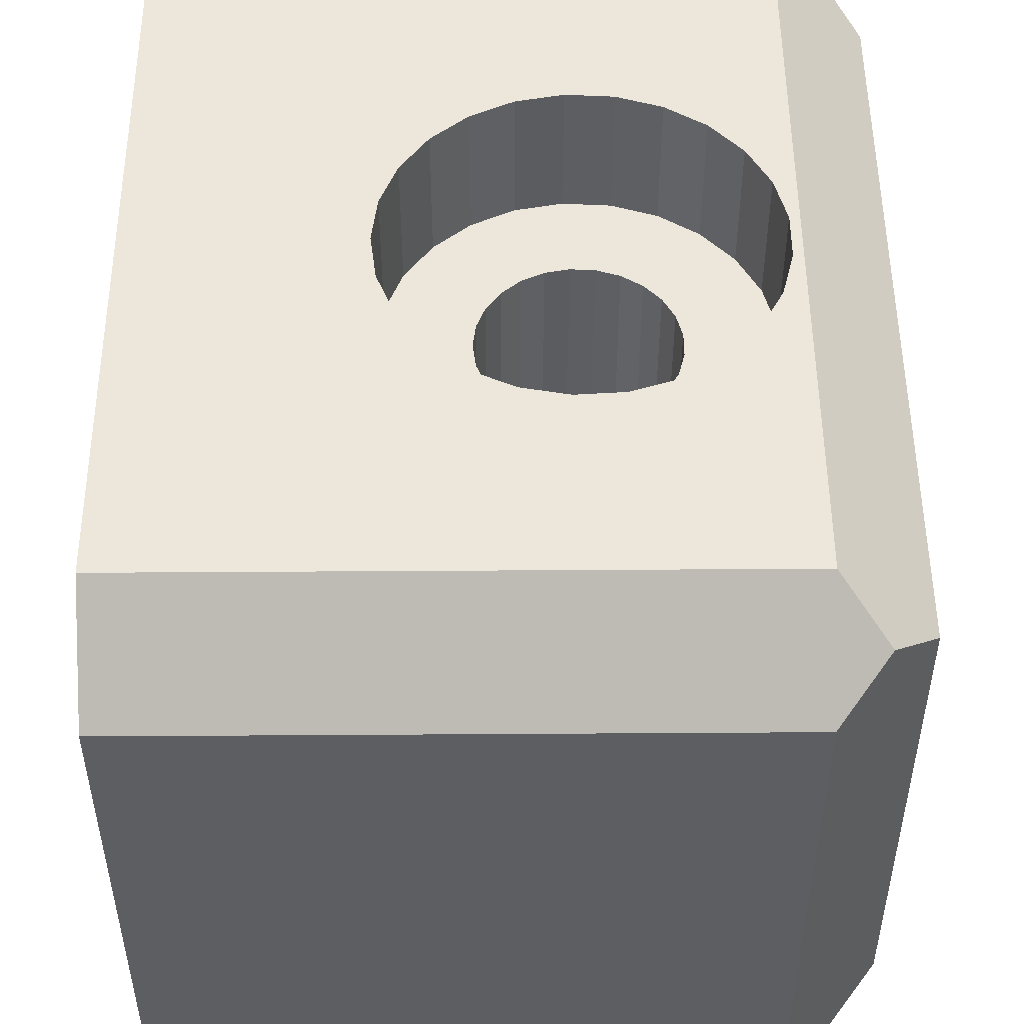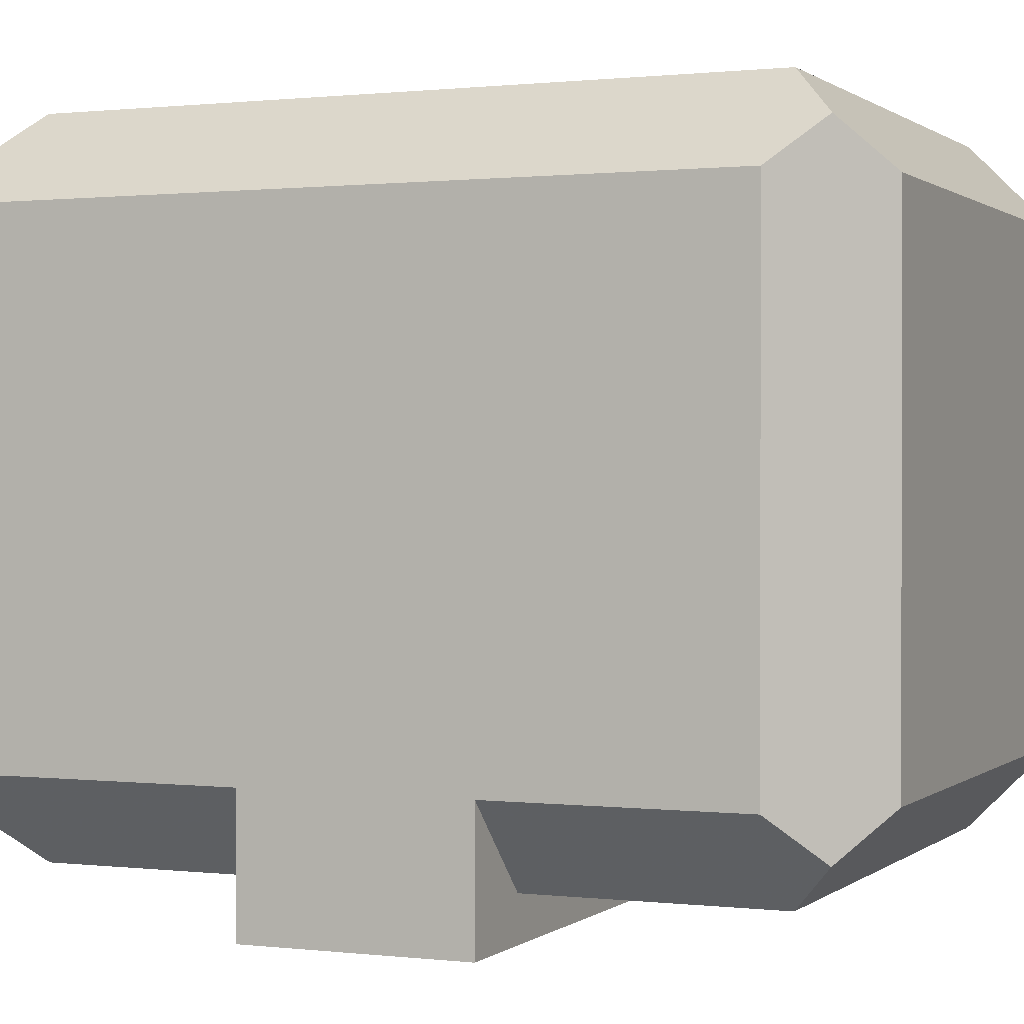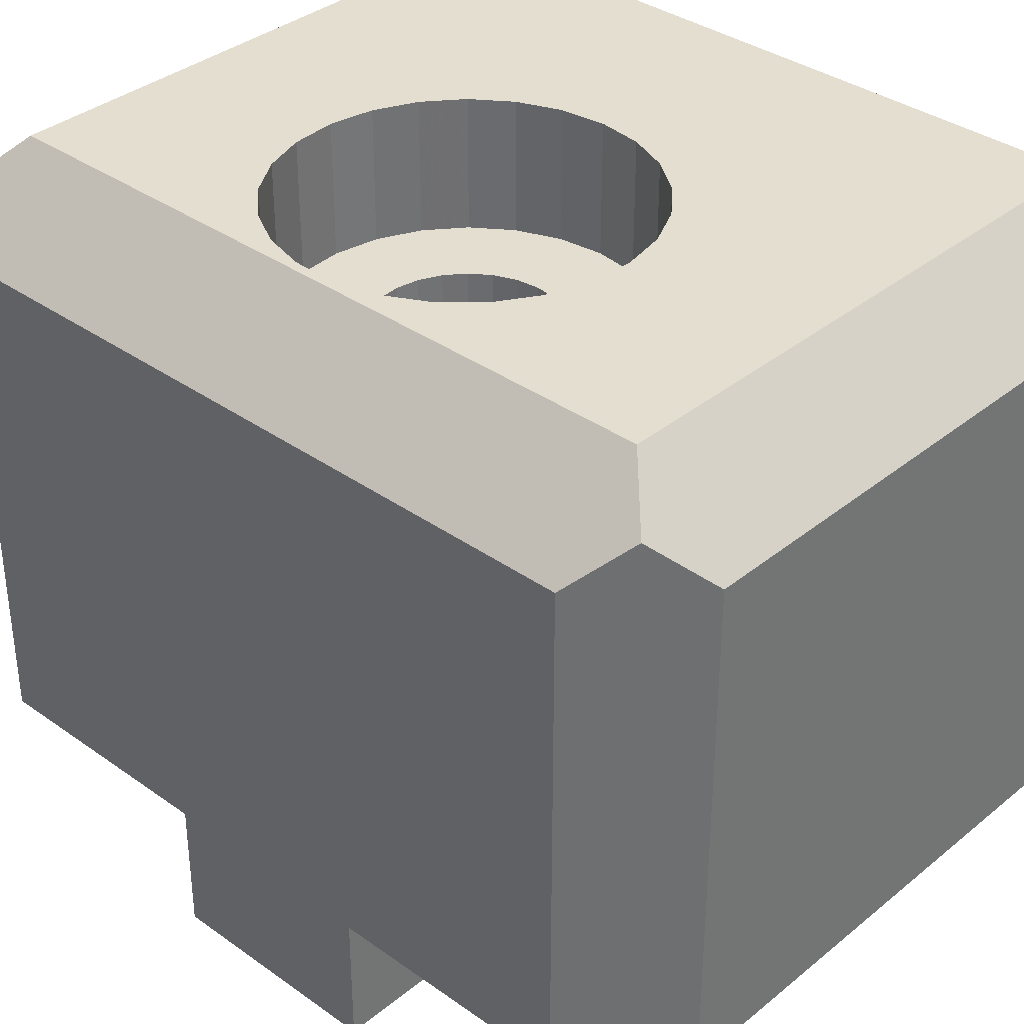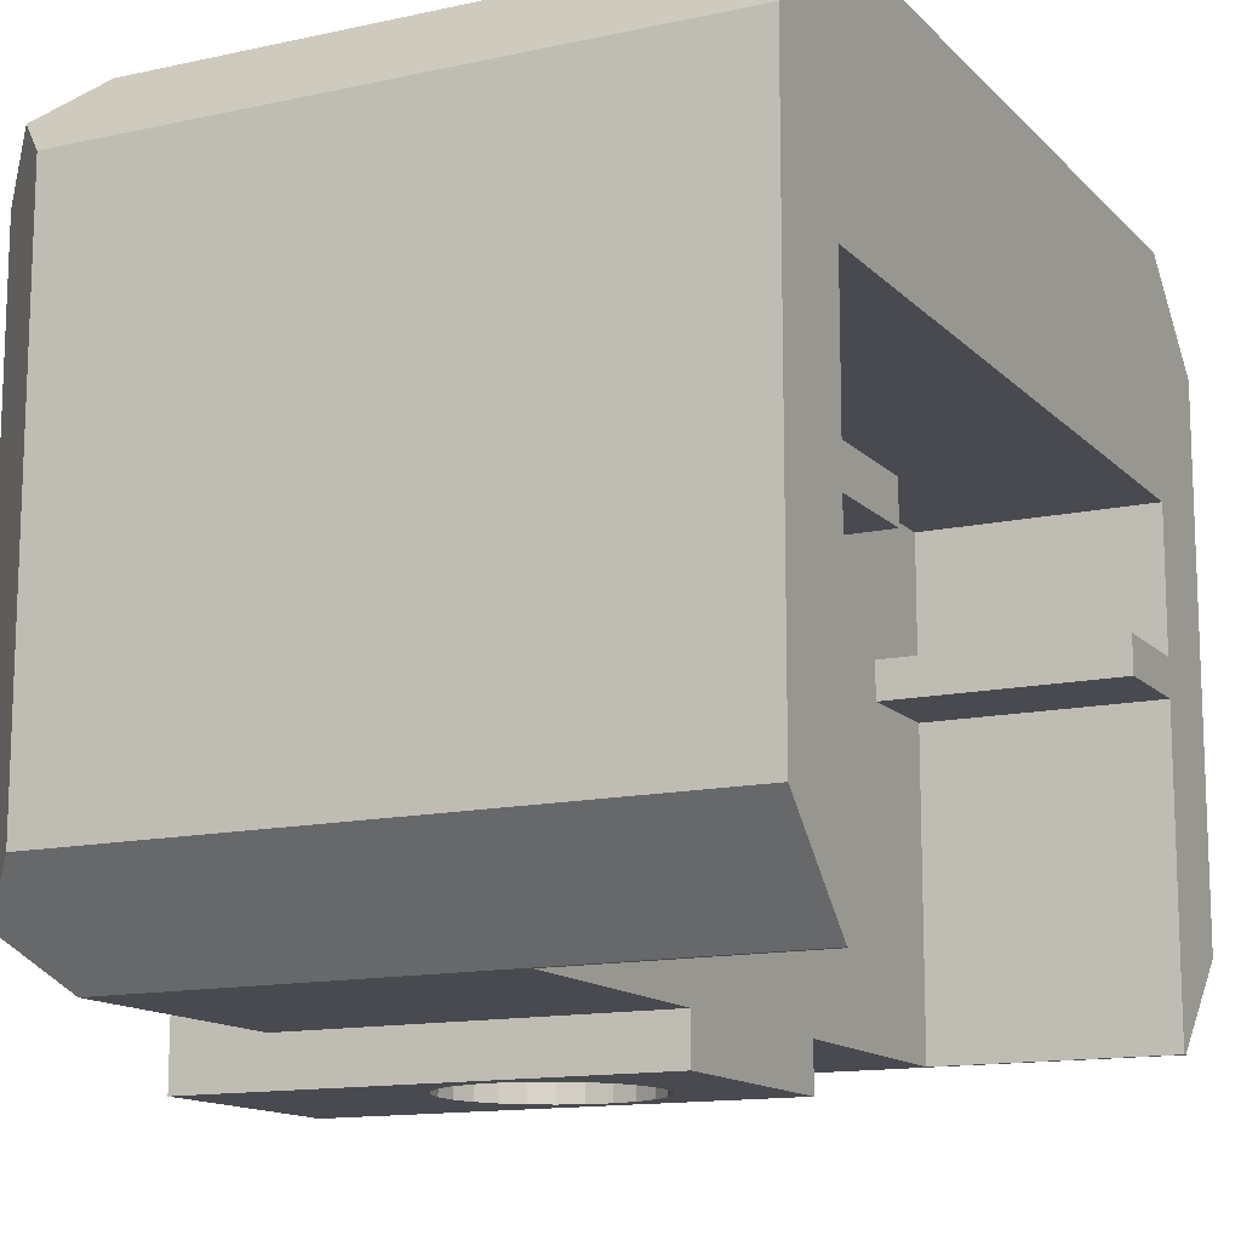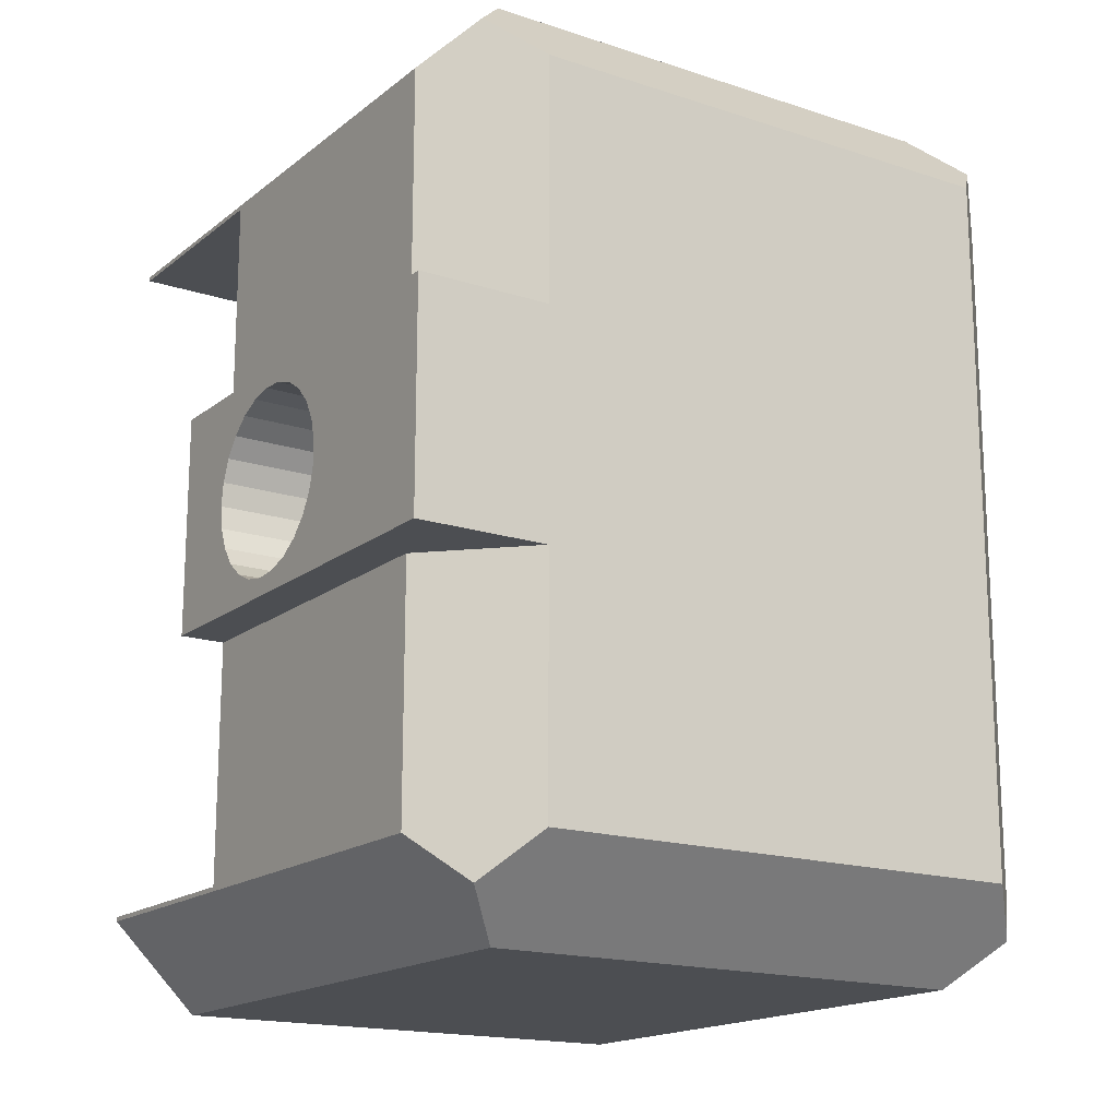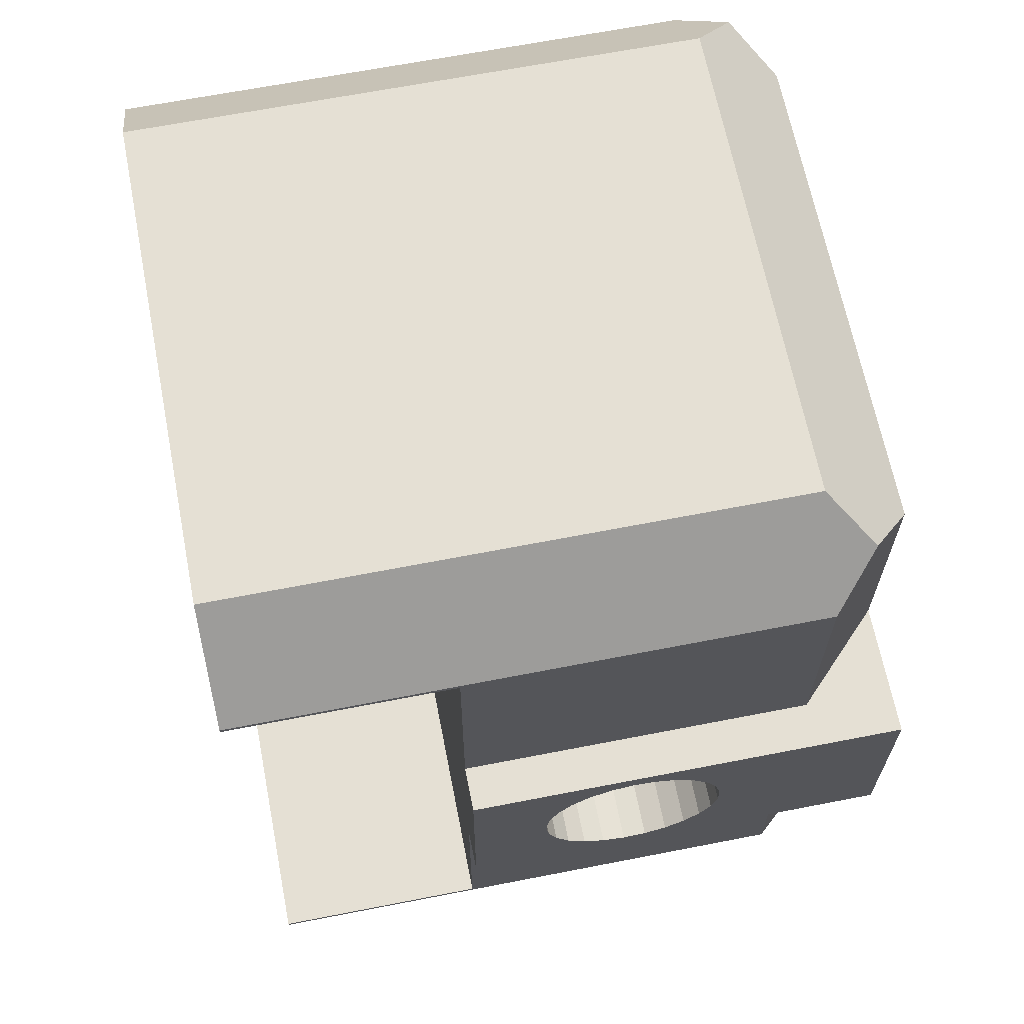
<metadata>
{"format":"obj","ext":"obj","renderer":"f3d","projection":"perspective","resolution":1024,"background":"white","views":[{"elev":50.7,"azim":179.6,"up":"+Z"},{"elev":0.7,"azim":-66.6,"up":"+Z"},{"elev":35.7,"azim":-46.9,"up":"+Z"},{"elev":-13.5,"azim":26.4,"up":"+Z"},{"elev":-17.0,"azim":-123.5,"up":"+Y"},{"elev":65.7,"azim":168.9,"up":"+Y"}]}
</metadata>
<code>
v -41 2.5 -8
v -41 2.5 -11
v -41 -2.5 -8
v -41 -2.5 -11
v -41 8 -8
v -41 8 3.4
v -41 -8 -8
v -41 -8 3.4
v -31 -2.5 -11
v -31 -2.5 -10
v -39 -2.5 -10
v -40 -9 -9
v -39 -8 -10
v -39 -10 -8
v -39 -10 3.4
v -40 -9 4.4
v -39 -8 5.4
v -39 8 5.4
v -40 9 4.4
v -39 10 3.4
v -39 10 -8
v -40 9 -9
v -39 8 -10
v -39 2.5 -10
v -31 2.5 -10
v -31 2.5 -11
v -36.52 -1.234 -11
v -36.16 -1.618 -11
v -35.71 -1.9 -11
v -36.77 -0.7731 -11
v -35.21 -2.063 -11
v -36.9 -0.2632 -11
v -36.9 0.2632 -11
v -36.77 0.7731 -11
v -36.52 1.234 -11
v -36.16 1.618 -11
v -35.71 1.9 -11
v -34.69 -2.096 -11
v -34.17 -1.997 -11
v -33.69 -1.773 -11
v -33.29 -1.438 -11
v -32.98 -1.012 -11
v -32.79 -0.5222 -11
v -35.21 2.063 -11
v -32.72 0 -11
v -32.79 0.5222 -11
v -32.98 1.012 -11
v -33.29 1.438 -11
v -33.69 1.773 -11
v -34.17 1.997 -11
v -34.69 2.096 -11
v -31 5.7 -3.4
v -31 7.9 -10
v -31 7.9 -3.4
v -31 7.9 0.4
v -31 5.7 -2.6
v -31 7.9 -2.6
v -31 -5.7 -3.4
v -31 -7.9 -10
v -31 -5.7 -2.6
v -31 -7.9 -3.4
v -31 -7.9 0.4
v -31 -7.9 -2.6
v -26 -8 -10
v -26 -7.9 -10
v -26 -10 -8
v -26 -10 3.4
v -26 -8 5.4
v -31.9 -2.738 5.4
v -32.68 -3.377 5.4
v -31.31 -1.927 5.4
v -33.58 -3.804 5.4
v -30.94 -0.9948 5.4
v -30.82 0 5.4
v -34.57 -3.992 5.4
v -35.57 -3.929 5.4
v -36.52 -3.619 5.4
v -30.94 0.9948 5.4
v -26 8 5.4
v -31.31 1.927 5.4
v -37.37 -3.082 5.4
v -31.9 2.738 5.4
v -38.06 -2.351 5.4
v -32.68 3.377 5.4
v -38.54 -1.472 5.4
v -33.58 3.804 5.4
v -38.79 -0.5013 5.4
v -34.57 3.992 5.4
v -35.57 3.929 5.4
v -36.52 3.619 5.4
v -37.37 3.082 5.4
v -38.06 2.351 5.4
v -38.54 1.472 5.4
v -38.79 0.5013 5.4
v -26 10 3.4
v -26 10 -8
v -26 8 -10
v -26 7.9 -10
v -34.69 -2.096 2.4
v -34.17 -1.997 2.4
v -33.69 -1.773 2.4
v -32.79 0.5222 2.4
v -32.72 0 2.4
v -33.29 -1.438 2.4
v -32.98 1.012 2.4
v -32.98 -1.012 2.4
v -32.79 -0.5222 2.4
v -33.29 1.438 2.4
v -33.69 1.773 2.4
v -34.17 1.997 2.4
v -34.69 2.096 2.4
v -35.21 2.063 2.4
v -35.71 1.9 2.4
v -36.16 1.618 2.4
v -36.52 1.234 2.4
v -36.77 0.7731 2.4
v -36.9 0.2632 2.4
v -36.9 -0.2632 2.4
v -36.77 -0.7731 2.4
v -36.52 -1.234 2.4
v -36.16 -1.618 2.4
v -35.71 -1.9 2.4
v -35.21 -2.063 2.4
v -26 -7.9 -3.4
v -26 -5.7 -3.4
v -26 -5.7 -2.6
v -26 -7.9 -2.6
v -26 -7.9 0.4
v -26 7.9 0.4
v -26 7.9 -2.6
v -26 5.7 -2.6
v -26 5.7 -3.4
v -26 7.9 -3.4
v -33.58 -3.804 2.4
v -32.68 -3.377 2.4
v -30.94 0.9948 2.4
v -30.82 0 2.4
v -31.31 1.927 2.4
v -31.9 -2.738 2.4
v -31.9 2.738 2.4
v -31.31 -1.927 2.4
v -32.68 3.377 2.4
v -30.94 -0.9948 2.4
v -33.58 3.804 2.4
v -34.57 3.992 2.4
v -35.57 3.929 2.4
v -36.52 3.619 2.4
v -37.37 3.082 2.4
v -38.06 2.351 2.4
v -38.54 1.472 2.4
v -38.79 0.5013 2.4
v -38.79 -0.5013 2.4
v -38.54 -1.472 2.4
v -38.06 -2.351 2.4
v -37.37 -3.082 2.4
v -36.52 -3.619 2.4
v -35.57 -3.929 2.4
v -34.57 -3.992 2.4
f 1 2 3
f 2 4 3
f 5 1 6
f 3 7 8
f 6 1 8
f 1 3 8
f 9 10 11
f 11 3 4
f 9 11 4
f 3 11 7
f 12 7 13
f 7 11 13
f 7 12 14
f 15 7 14
f 8 15 16
f 8 7 15
f 8 16 17
f 6 8 18
f 19 6 18
f 8 17 18
f 6 19 20
f 5 6 21
f 22 5 21
f 6 20 21
f 5 22 23
f 1 5 24
f 5 23 24
f 25 26 24
f 24 26 2
f 24 2 1
f 27 28 4
f 29 4 28
f 30 27 4
f 31 4 29
f 32 4 2
f 32 30 4
f 33 32 2
f 34 33 2
f 35 34 2
f 36 35 2
f 37 36 2
f 9 38 39
f 9 39 40
f 9 40 41
f 9 41 42
f 43 9 42
f 44 37 2
f 45 9 43
f 26 45 46
f 26 46 47
f 26 47 48
f 26 48 49
f 26 49 50
f 26 50 51
f 26 9 45
f 9 4 38
f 38 4 31
f 2 26 51
f 2 51 44
f 52 53 54
f 52 25 53
f 9 26 25
f 10 9 25
f 10 25 52
f 55 56 57
f 58 59 10
f 58 10 52
f 60 52 56
f 60 56 55
f 60 58 52
f 61 59 58
f 62 63 60
f 62 60 55
f 13 11 59
f 64 59 65
f 59 11 10
f 59 64 13
f 14 12 13
f 66 14 64
f 14 13 64
f 67 15 14
f 66 67 14
f 17 67 68
f 15 17 16
f 15 67 17
f 68 69 70
f 69 68 71
f 68 70 72
f 71 68 73
f 73 68 74
f 72 75 17
f 68 72 17
f 17 75 76
f 17 76 77
f 78 74 79
f 80 78 79
f 74 68 79
f 17 77 81
f 80 79 82
f 17 81 83
f 82 79 84
f 17 83 85
f 84 79 86
f 17 85 87
f 88 86 18
f 89 88 18
f 90 89 18
f 91 90 18
f 92 91 18
f 93 92 18
f 94 93 18
f 86 79 18
f 87 18 17
f 94 18 87
f 18 20 19
f 18 95 20
f 18 79 95
f 95 96 21
f 95 21 20
f 21 96 23
f 22 21 23
f 96 97 23
f 24 23 53
f 25 24 53
f 98 53 97
f 53 23 97
f 38 99 100
f 39 38 100
f 39 100 101
f 40 39 101
f 41 40 101
f 46 45 102
f 45 103 102
f 41 101 104
f 47 46 105
f 41 104 106
f 48 47 105
f 46 102 105
f 42 41 106
f 43 42 106
f 45 43 107
f 49 48 108
f 48 105 108
f 43 106 107
f 45 107 103
f 49 108 109
f 50 49 110
f 49 109 110
f 51 50 111
f 50 110 111
f 44 51 112
f 51 111 112
f 37 44 113
f 44 112 113
f 36 37 114
f 35 36 114
f 37 113 114
f 34 35 115
f 35 114 115
f 34 115 116
f 34 116 117
f 33 34 117
f 32 33 117
f 32 117 118
f 32 118 119
f 30 32 119
f 27 30 119
f 27 119 120
f 27 120 121
f 28 27 121
f 28 121 122
f 29 28 122
f 29 122 123
f 31 29 123
f 31 123 99
f 38 31 99
f 124 65 61
f 65 59 61
f 124 61 58
f 125 124 58
f 125 58 60
f 126 125 60
f 126 60 63
f 127 126 63
f 127 63 62
f 128 127 62
f 128 62 55
f 129 128 55
f 129 55 57
f 130 129 57
f 130 57 56
f 131 130 56
f 131 56 52
f 132 131 52
f 132 52 54
f 133 132 54
f 133 54 53
f 98 133 53
f 98 97 96
f 130 133 96
f 132 133 130
f 131 132 130
f 95 129 130
f 95 130 96
f 79 129 95
f 66 64 65
f 127 124 125
f 127 125 126
f 127 66 124
f 67 127 128
f 67 66 127
f 68 67 128
f 133 98 96
f 65 124 66
f 128 129 79
f 128 79 68
f 134 75 72
f 135 134 72
f 136 137 74
f 135 72 70
f 138 136 78
f 135 70 69
f 136 74 78
f 139 135 69
f 140 138 80
f 141 139 71
f 138 78 80
f 139 69 71
f 141 71 73
f 142 140 82
f 140 80 82
f 143 141 73
f 137 143 74
f 143 73 74
f 142 82 84
f 144 142 86
f 145 144 86
f 142 84 86
f 145 86 88
f 146 145 89
f 145 88 89
f 147 146 90
f 146 89 90
f 148 147 91
f 147 90 91
f 149 148 92
f 148 91 92
f 150 149 93
f 151 150 93
f 149 92 93
f 151 93 94
f 151 94 87
f 152 151 87
f 152 87 85
f 153 152 85
f 153 85 83
f 154 153 83
f 154 83 81
f 155 154 81
f 155 81 77
f 156 155 77
f 157 156 77
f 157 77 76
f 157 76 75
f 158 157 75
f 134 158 75
f 143 106 141
f 143 107 106
f 146 147 113
f 146 113 112
f 137 102 103
f 137 107 143
f 137 103 107
f 120 153 154
f 145 112 111
f 120 154 155
f 145 146 112
f 120 155 121
f 136 105 102
f 122 155 156
f 122 156 157
f 136 102 137
f 122 121 155
f 119 152 153
f 144 111 110
f 144 145 111
f 119 153 120
f 138 105 136
f 138 108 105
f 142 109 108
f 142 110 109
f 142 144 110
f 123 122 157
f 140 142 108
f 118 151 152
f 140 108 138
f 118 152 119
f 99 157 158
f 99 123 157
f 117 151 118
f 100 158 134
f 100 99 158
f 135 100 134
f 116 150 151
f 116 151 117
f 101 100 135
f 115 149 150
f 115 150 116
f 139 104 101
f 139 101 135
f 114 149 115
f 148 149 114
f 106 104 139
f 113 148 114
f 141 106 139
f 147 148 113

</code>
